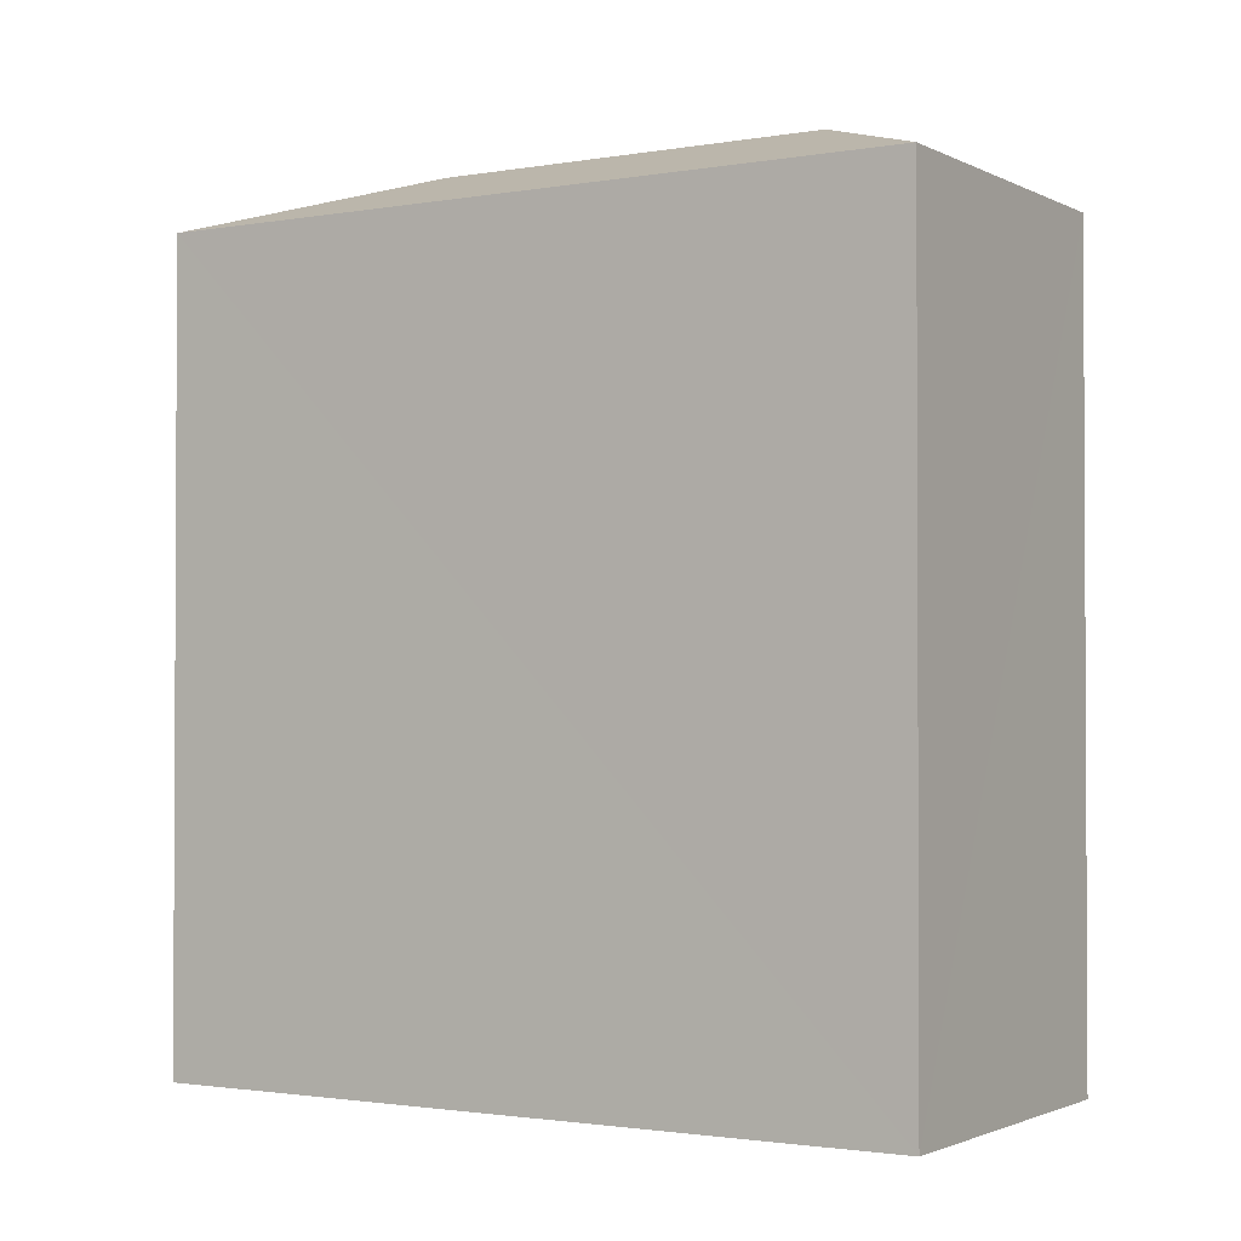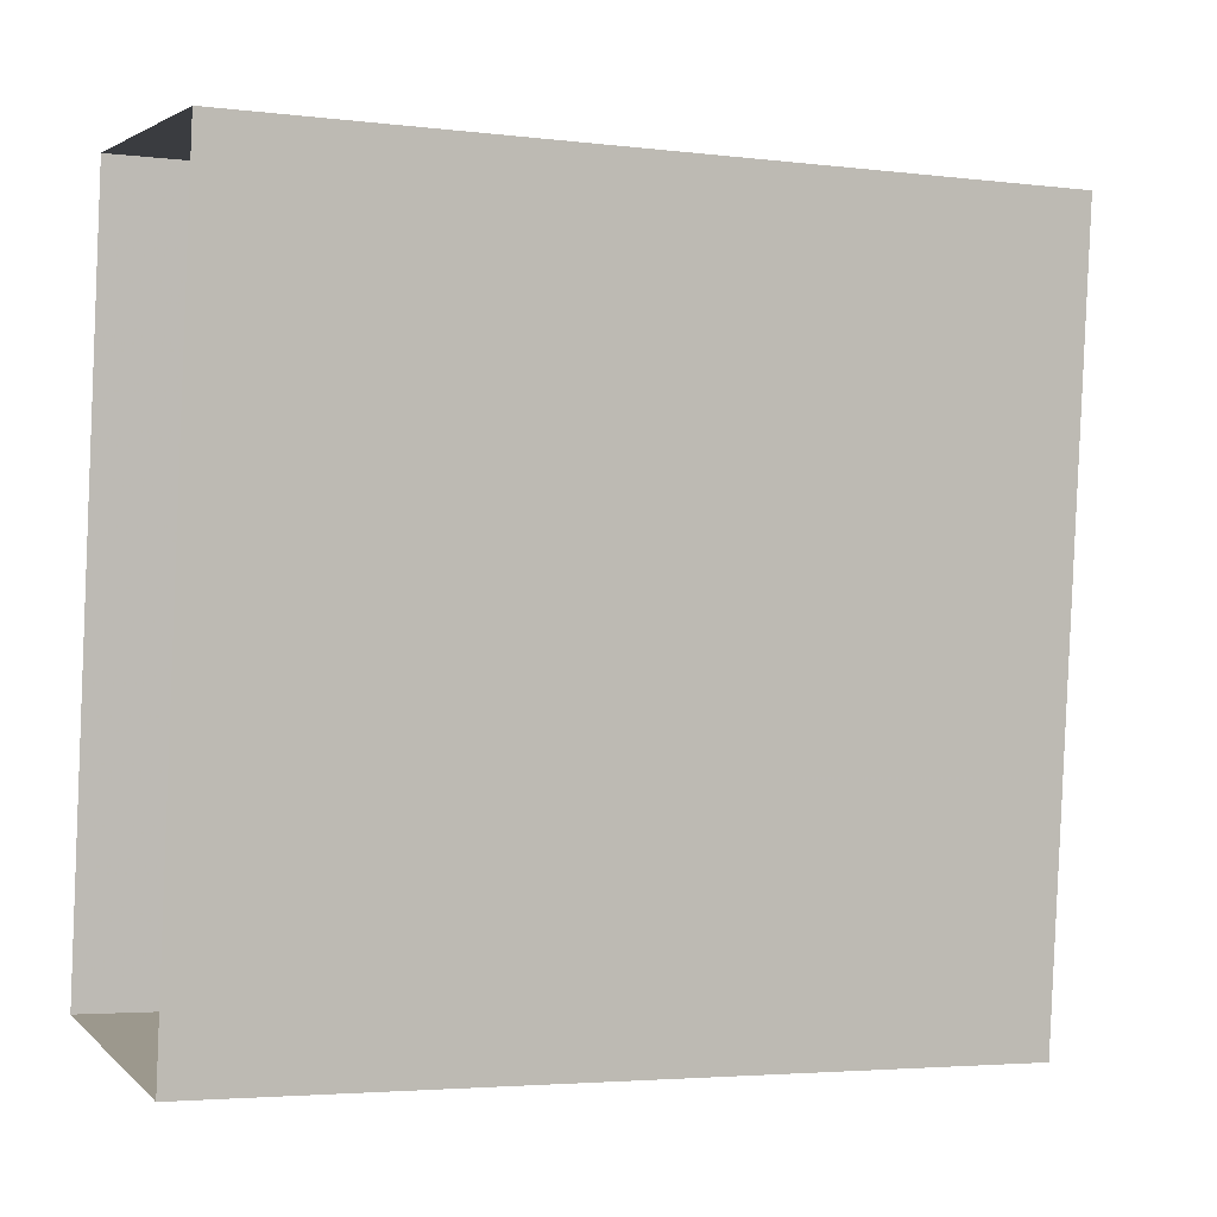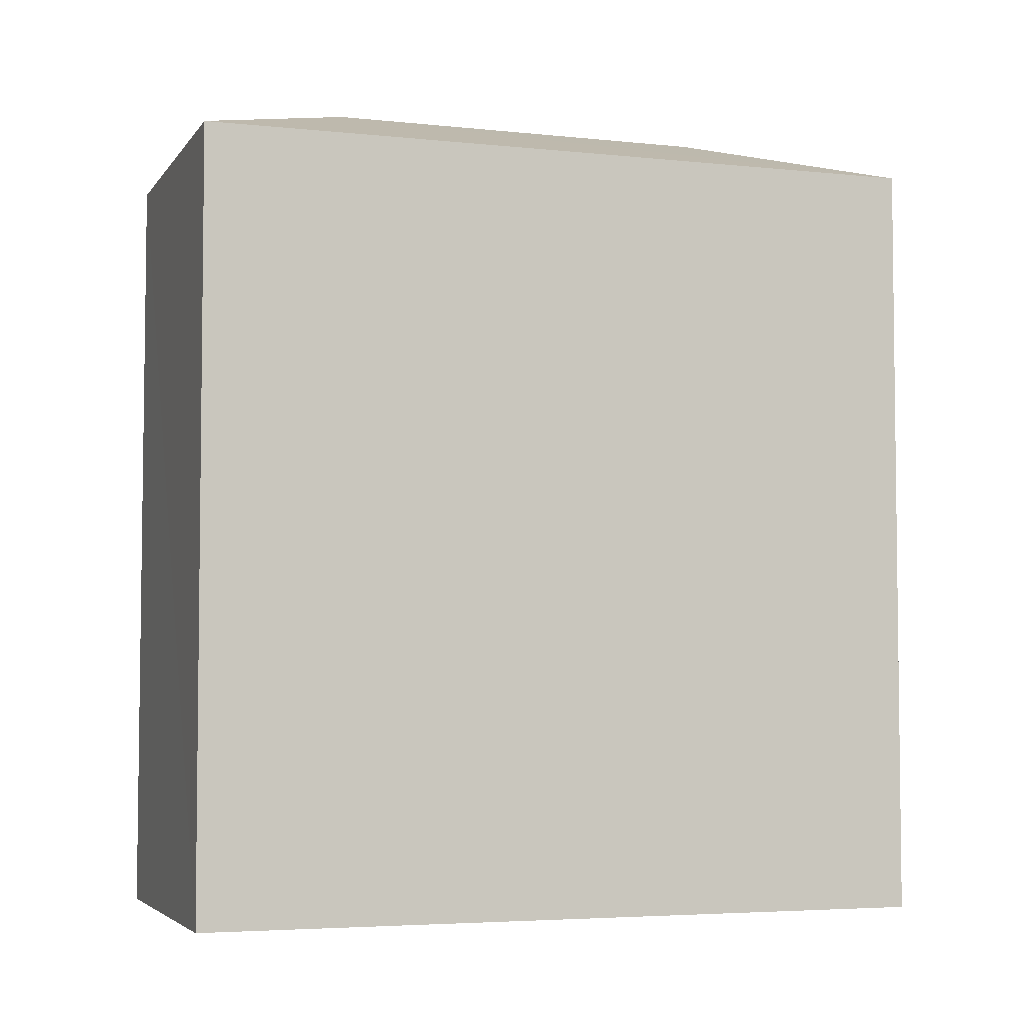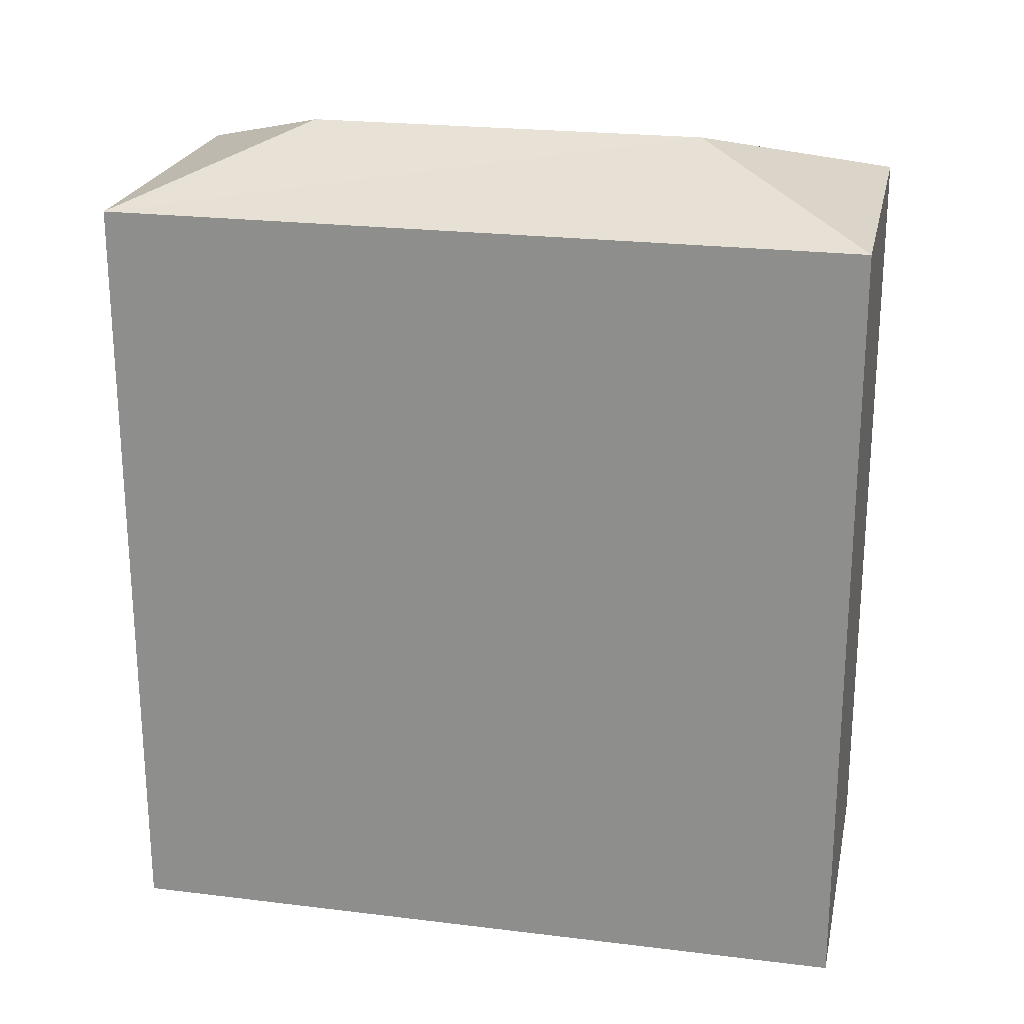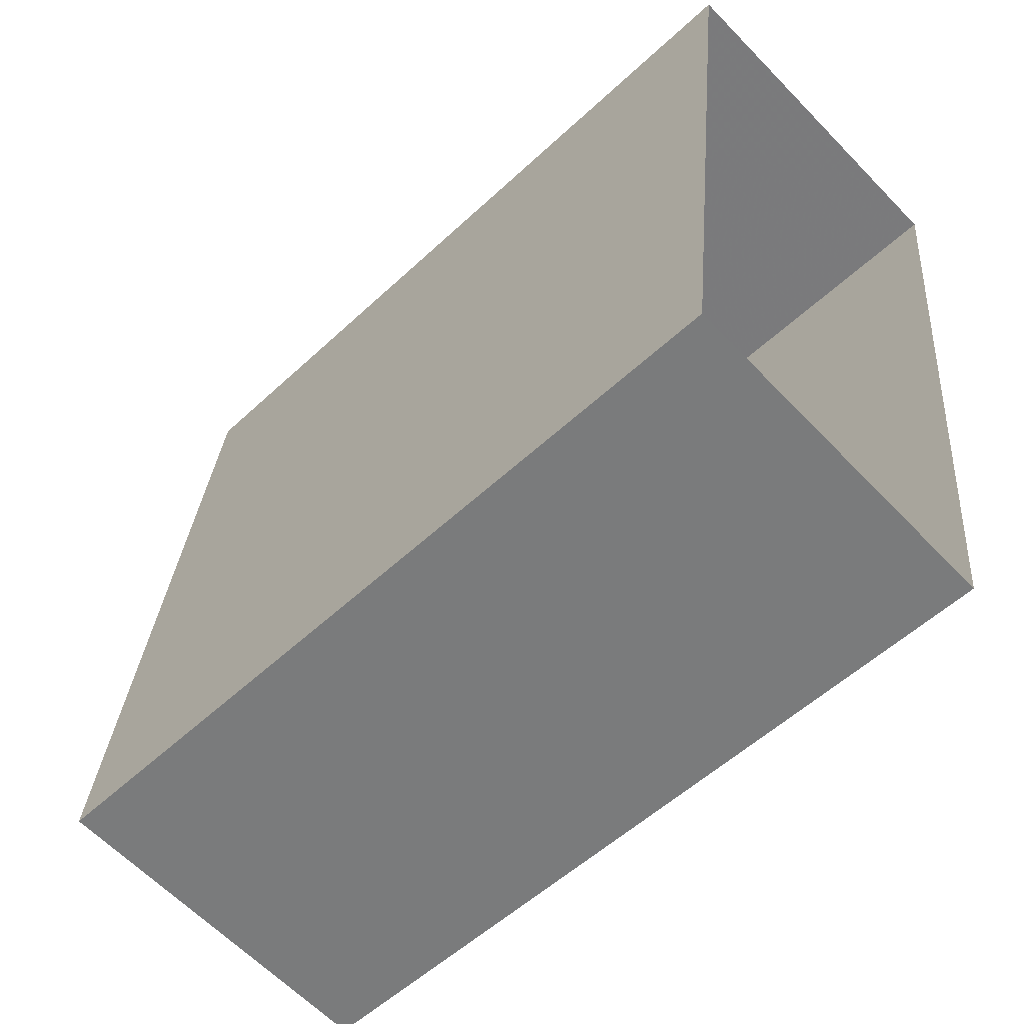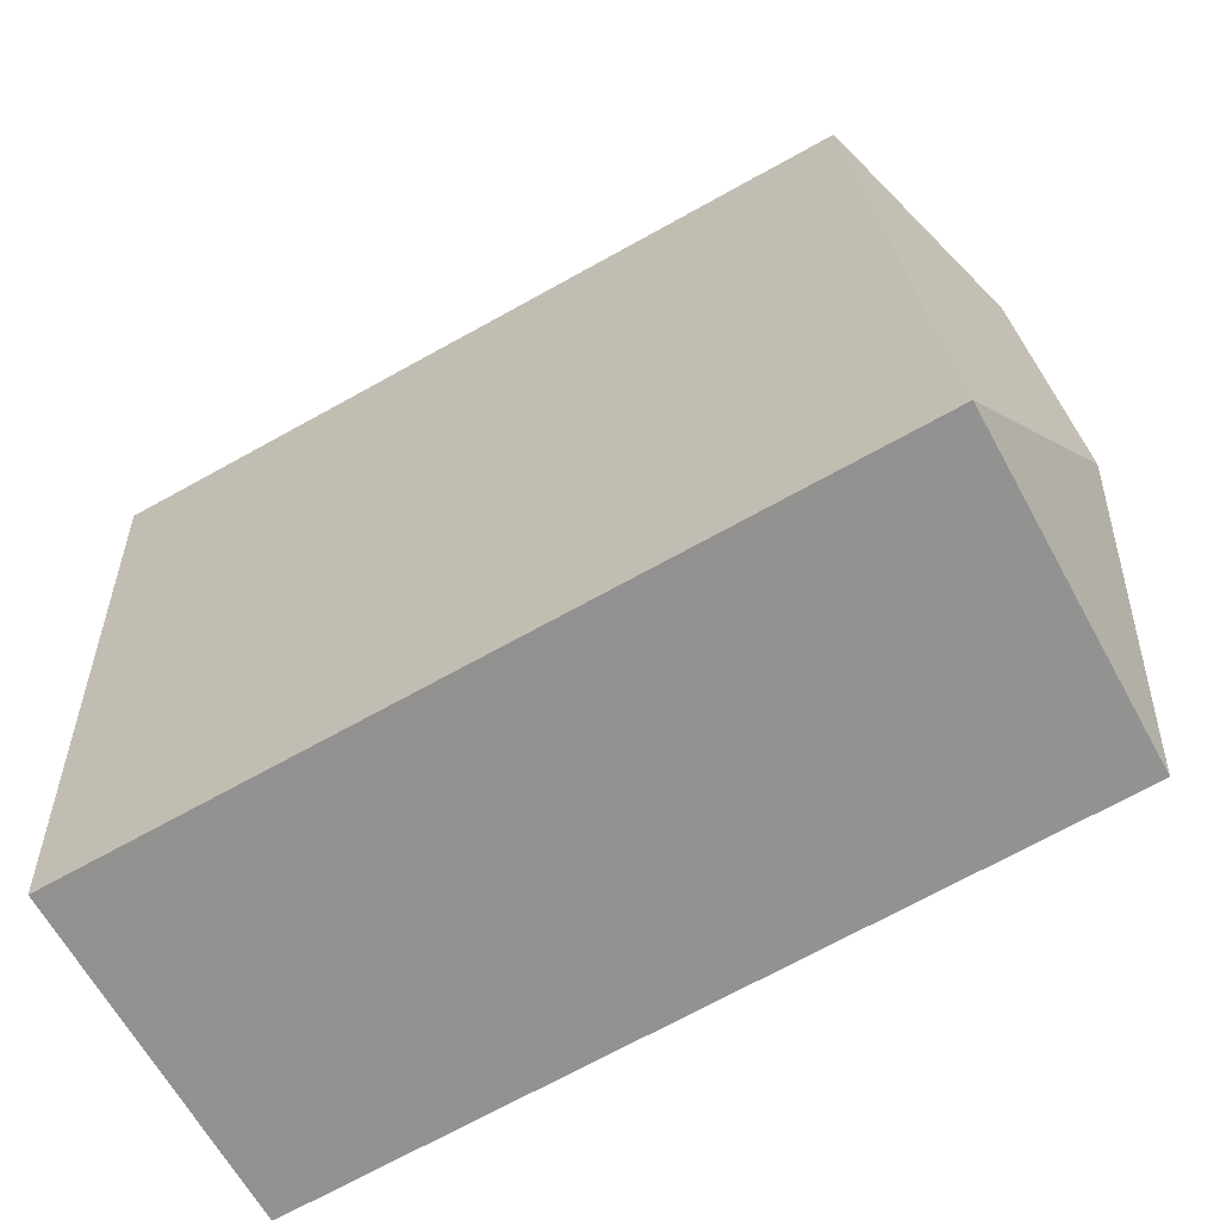
<metadata>
{"format":"obj","ext":"obj","renderer":"f3d","projection":"perspective","resolution":1024,"background":"white","views":[{"elev":-1.8,"azim":128.3,"up":"+Z"},{"elev":-3.7,"azim":-112.0,"up":"+Y"},{"elev":-4.4,"azim":77.6,"up":"+Z"},{"elev":22.6,"azim":-71.6,"up":"+Z"},{"elev":-54.3,"azim":134.7,"up":"+Y"},{"elev":-71.8,"azim":-61.2,"up":"+Y"}]}
</metadata>
<code>
v -3.741e+05 -1.057e+05 18.42
v -3.741e+05 -1.057e+05 18.41
v -3.741e+05 -1.057e+05 18.42
v -3.741e+05 -1.057e+05 18.41
v -3.741e+05 -1.057e+05 28.2
v -3.741e+05 -1.057e+05 28.2
v -3.741e+05 -1.057e+05 28.97
v -3.741e+05 -1.057e+05 28.97
v -3.741e+05 -1.057e+05 28.2
v -3.741e+05 -1.057e+05 28.19
f 1 2 3
f 1 4 2
f 5 6 7
f 8 5 7
f 7 6 9
f 8 10 5
f 7 10 8
f 7 9 10
f 5 2 4
f 5 10 2
f 6 4 1
f 6 5 4
f 6 1 3
f 9 6 3
f 9 3 2
f 10 9 2

</code>
